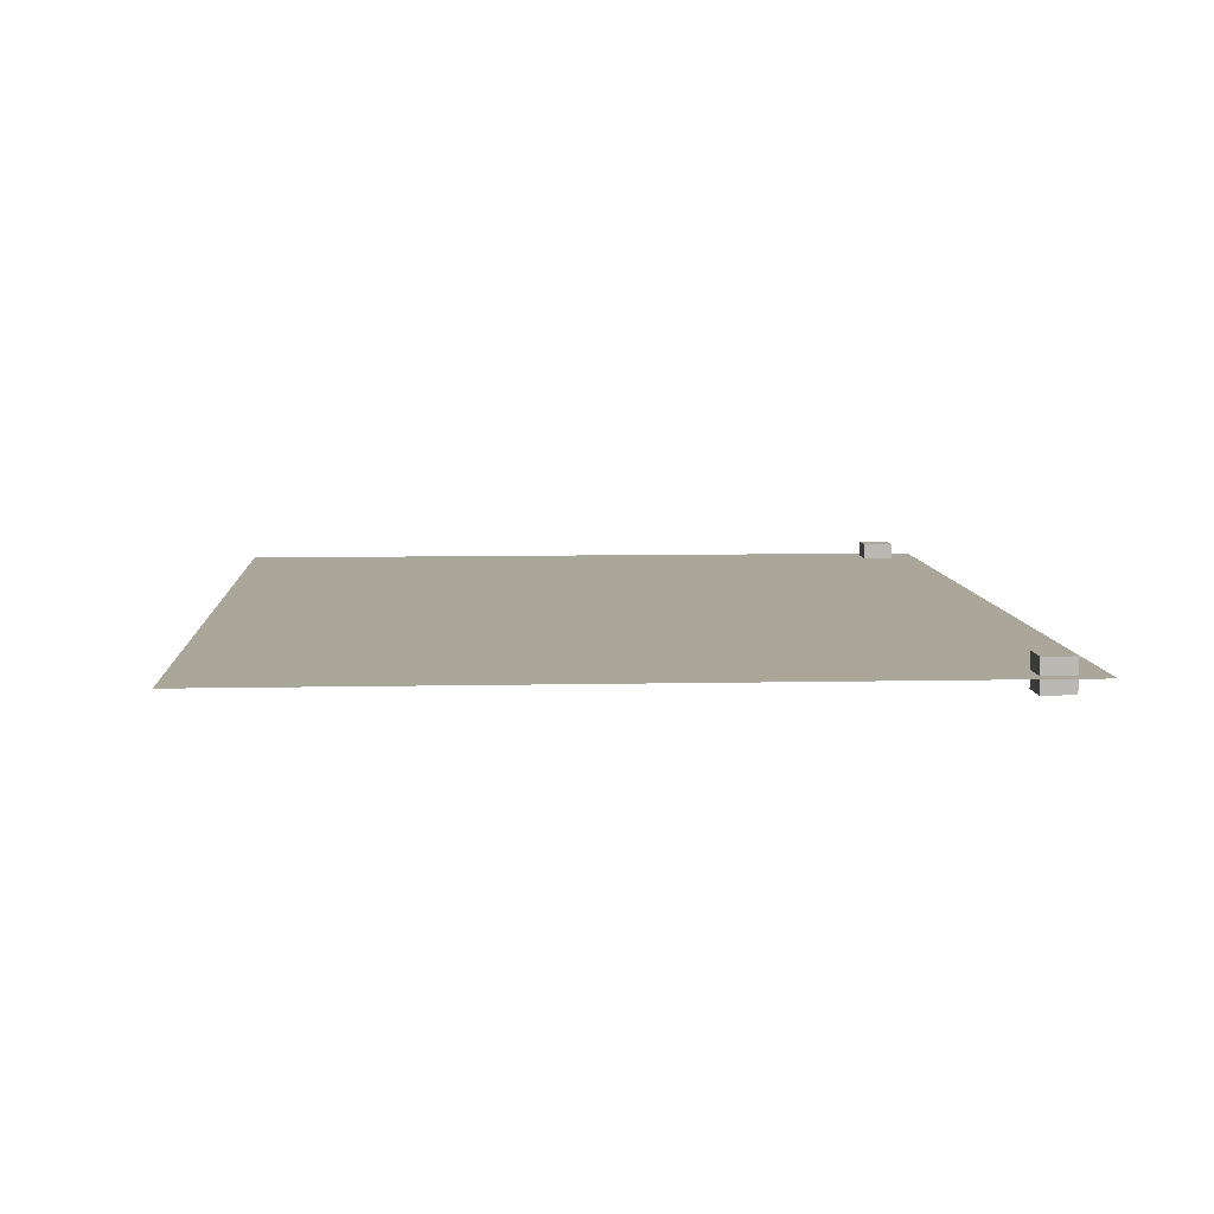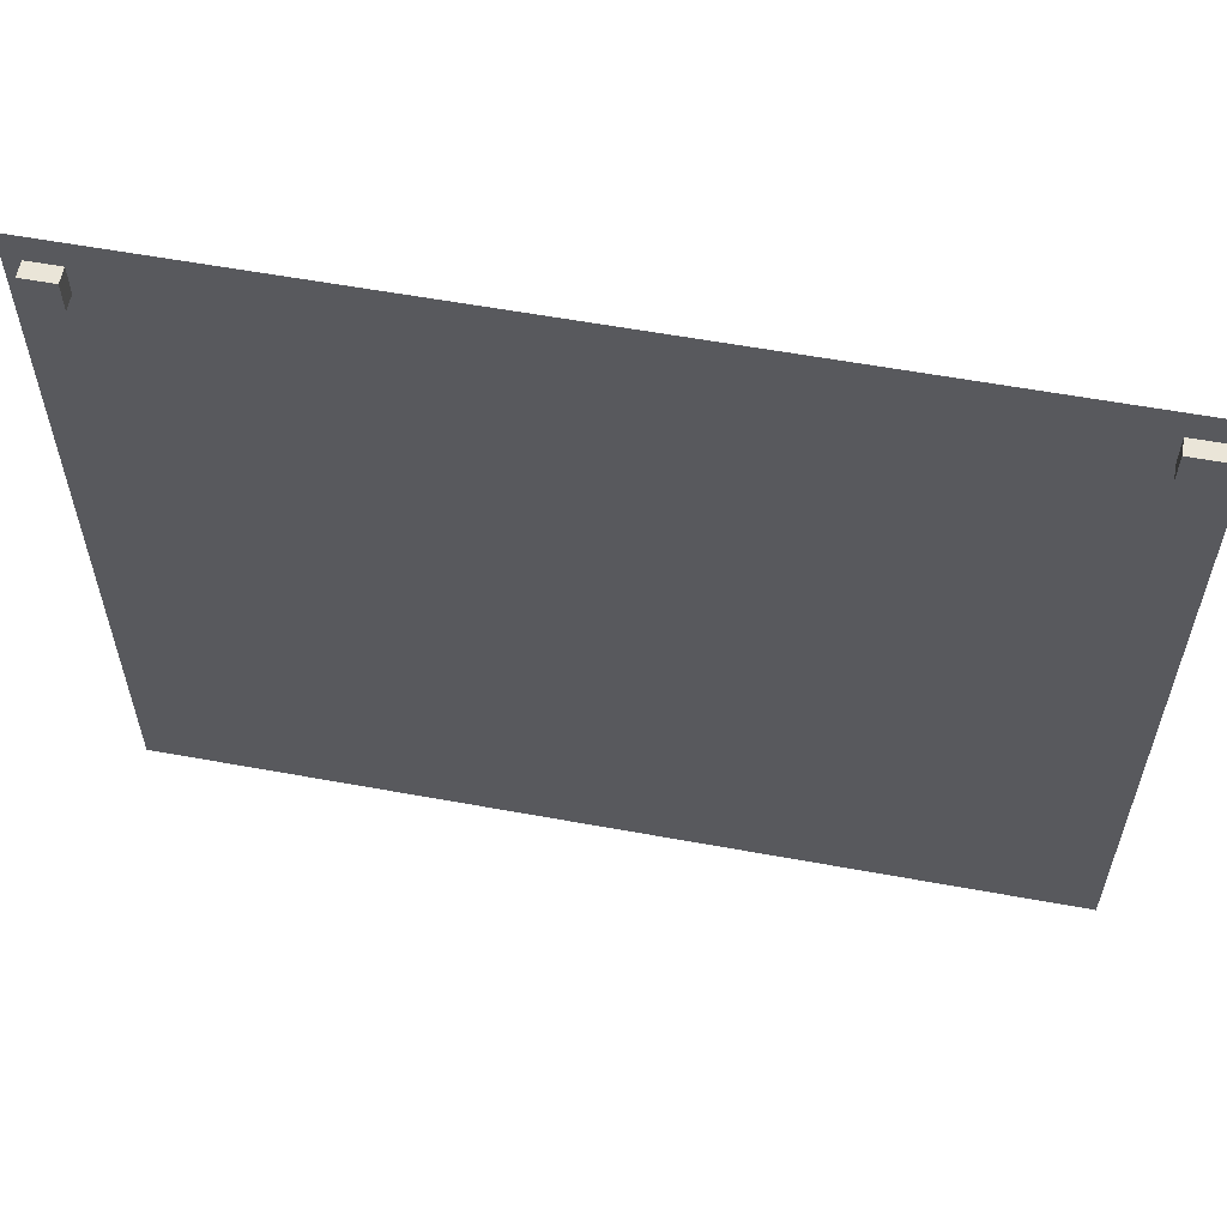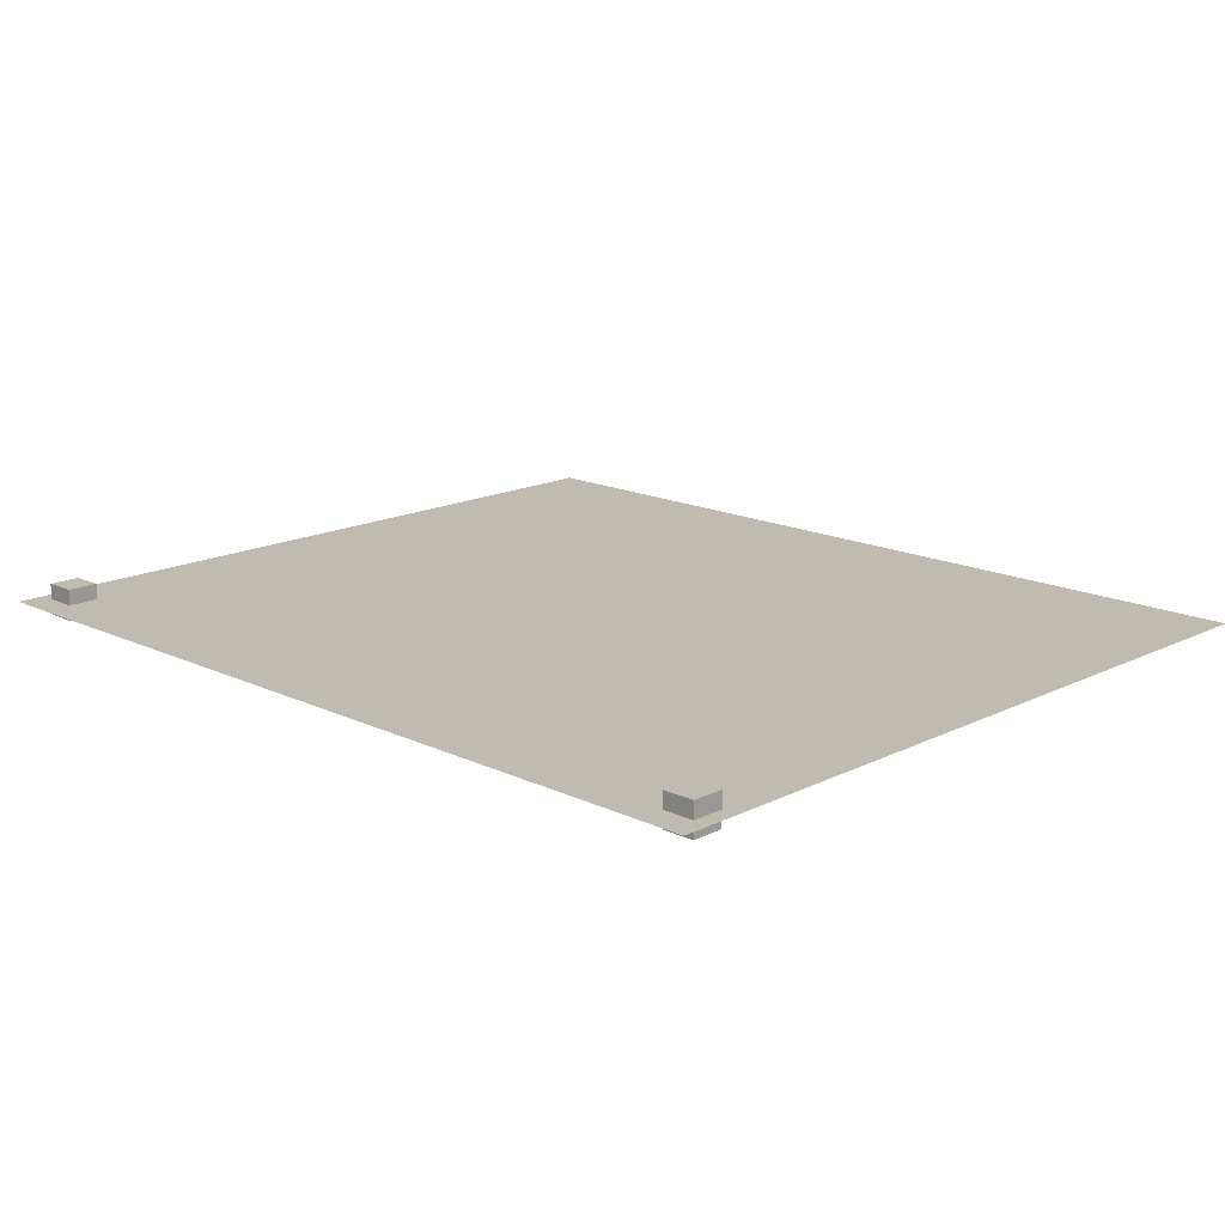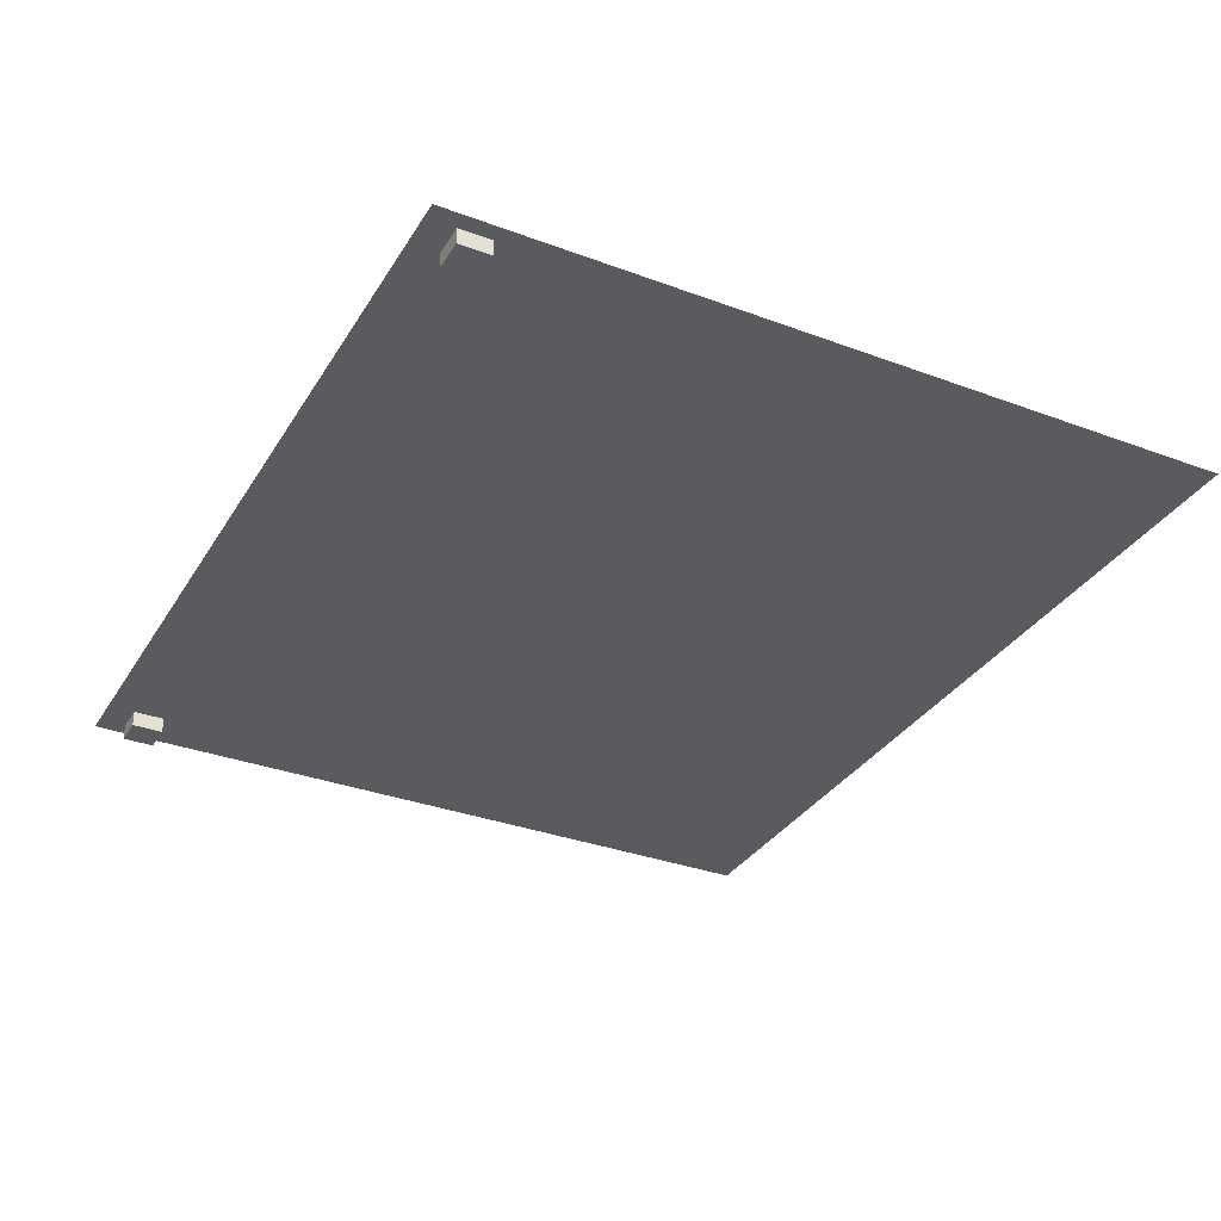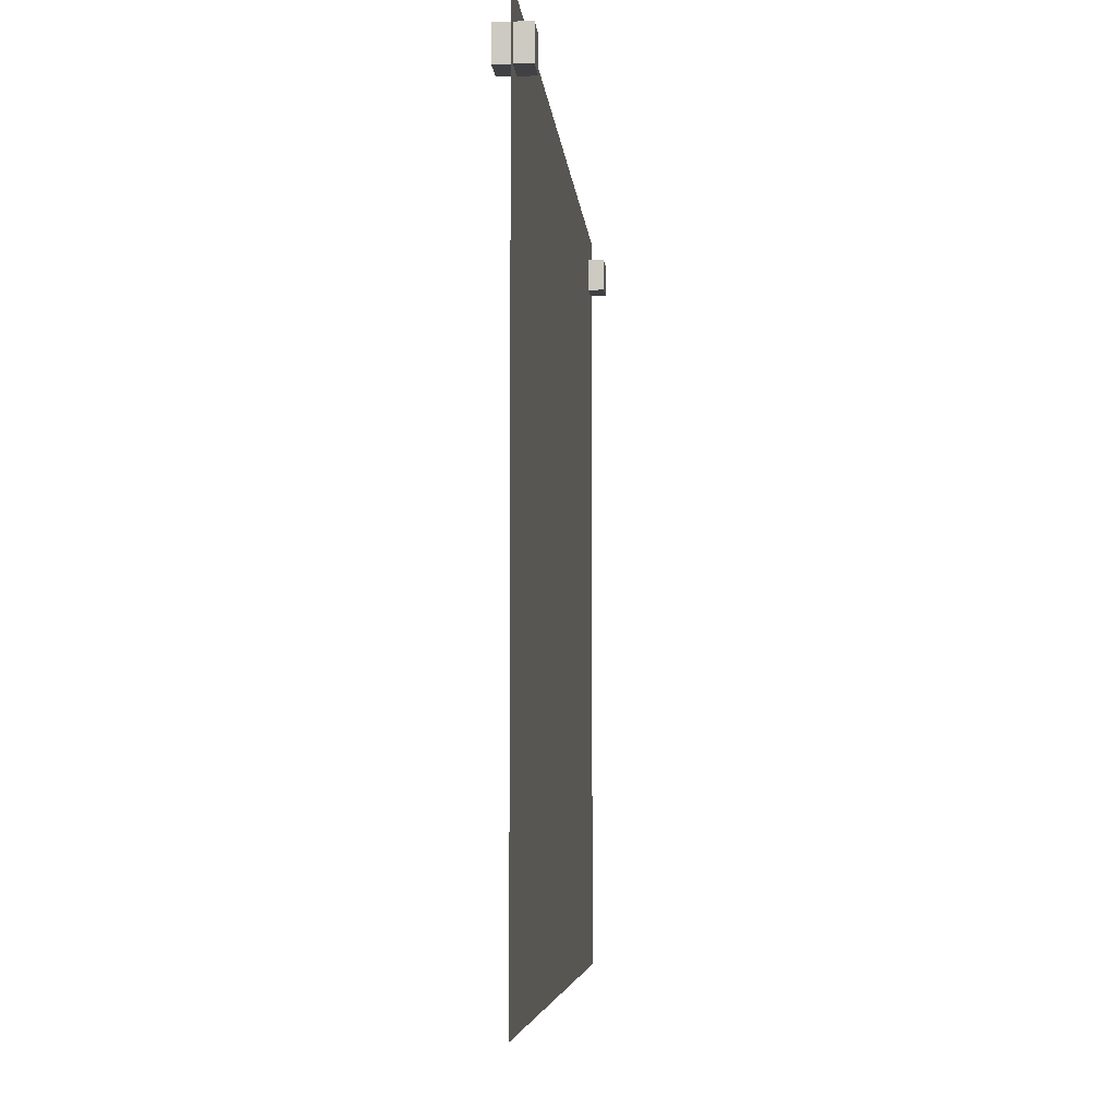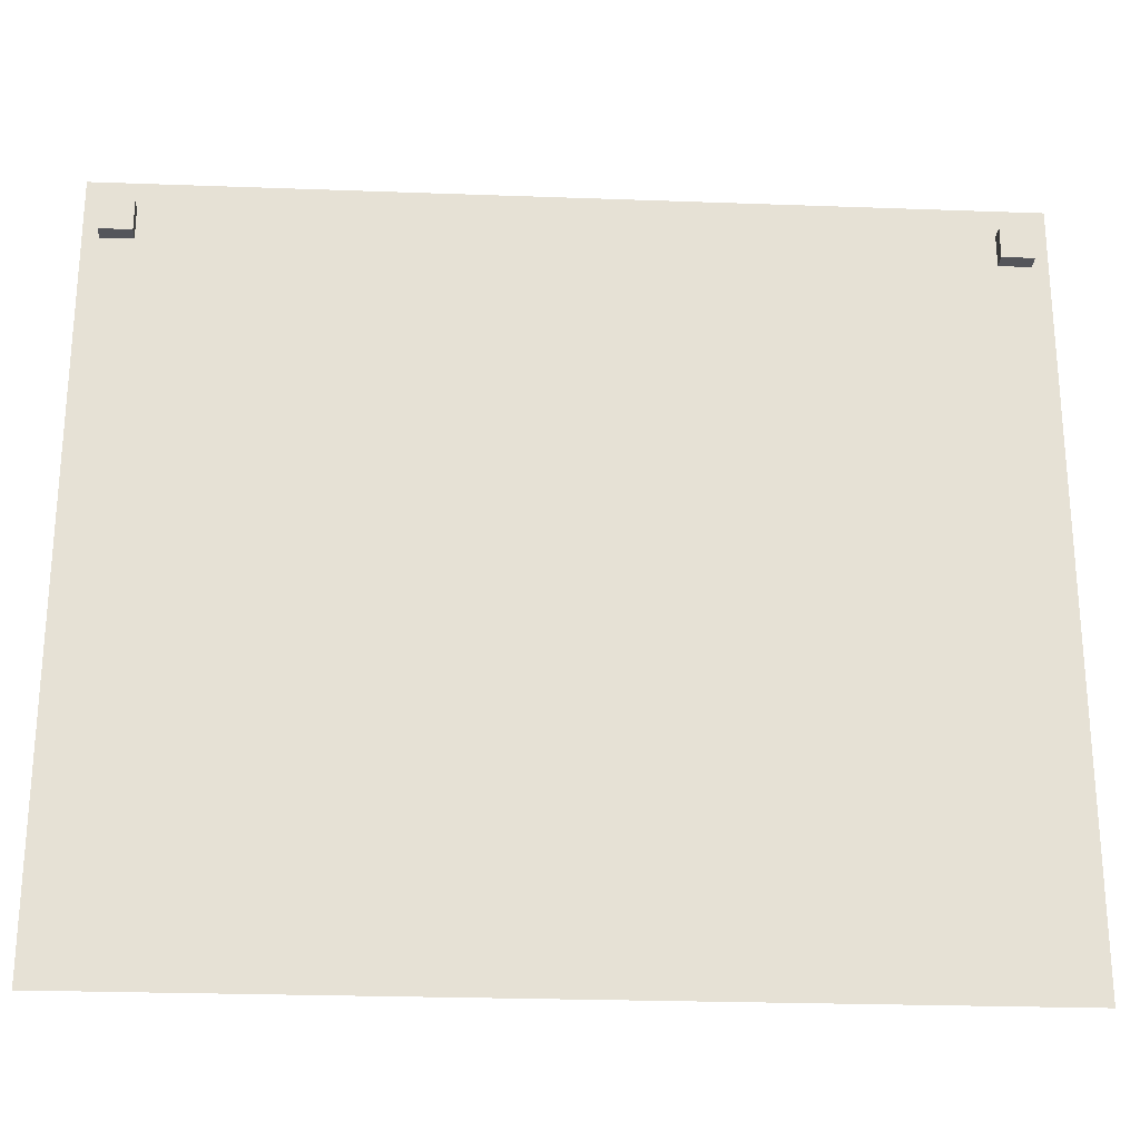
<metadata>
{"format":"obj","ext":"obj","renderer":"f3d","projection":"perspective","resolution":1024,"background":"white","views":[{"elev":7.8,"azim":86.5,"up":"+Z"},{"elev":58.7,"azim":-169.3,"up":"+Y"},{"elev":16.2,"azim":-135.7,"up":"+Z"},{"elev":-33.2,"azim":-117.1,"up":"+Z"},{"elev":-5.5,"azim":94.5,"up":"+Y"},{"elev":-25.0,"azim":176.6,"up":"+Y"}]}
</metadata>
<code>
o plane
v 0.875 0.08594 -1.908e-17
v 0.875 1.586 -3.521e-16
v -0.875 0.08594 -1.908e-17
v -0.875 1.586 -3.521e-16
f 1 2 4 3
o cuboid
v -0.7812 1.531 0.03125
v -0.7812 1.531 -0.03125
v -0.7812 1.469 0.03125
v -0.7812 1.469 -0.03125
v -0.8438 1.531 0.03125
v -0.8438 1.531 -0.03125
v -0.8438 1.469 0.03125
v -0.8438 1.469 -0.03125
f 6 5 7 8
f 11 9 10 12
f 9 5 6 10
f 8 7 11 12
f 7 5 9 11
f 10 6 8 12
o cuboid
v 0.7812 1.531 0.03125
v 0.7812 1.531 -0.03125
v 0.7812 1.469 0.03125
v 0.7812 1.469 -0.03125
v 0.8438 1.531 0.03125
v 0.8438 1.531 -0.03125
v 0.8438 1.469 0.03125
v 0.8438 1.469 -0.03125
f 15 13 14 16
f 18 17 19 20
f 14 13 17 18
f 19 15 16 20
f 17 13 15 19
f 16 14 18 20

</code>
